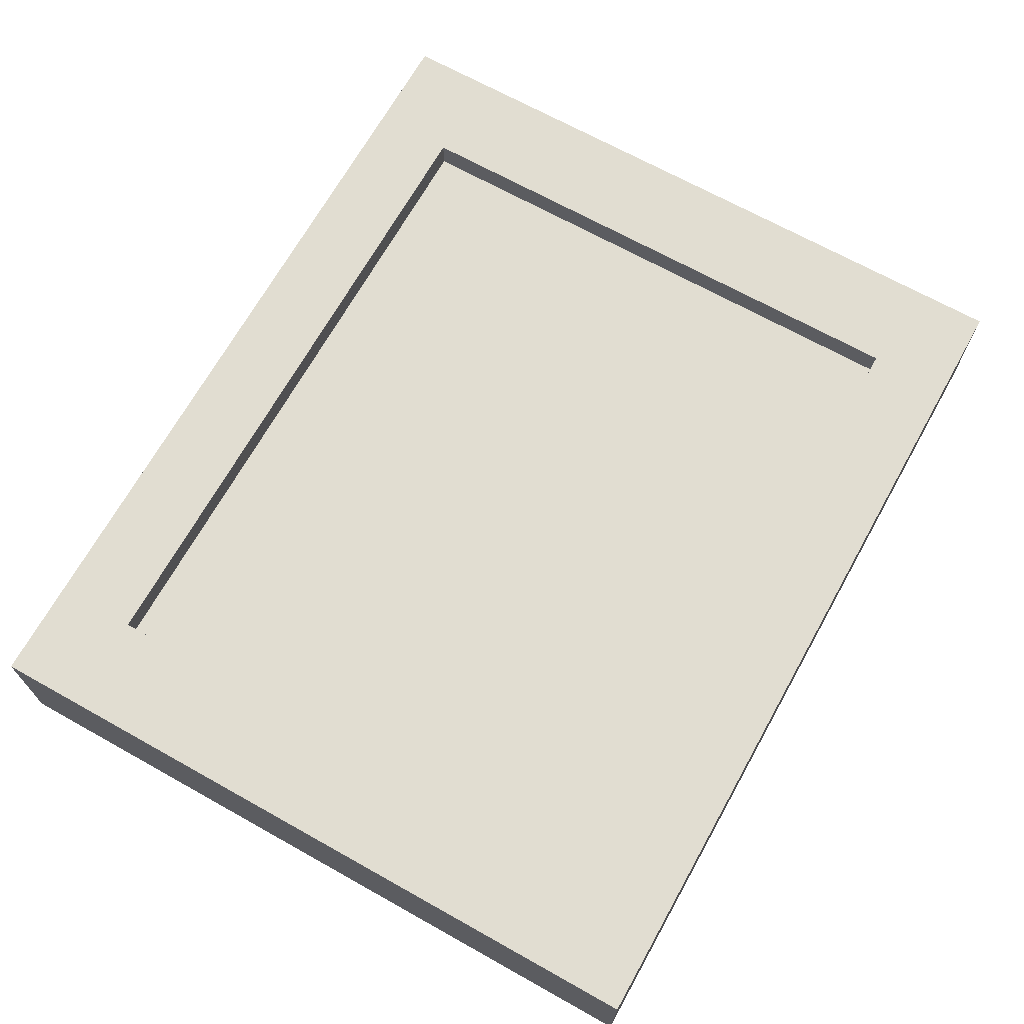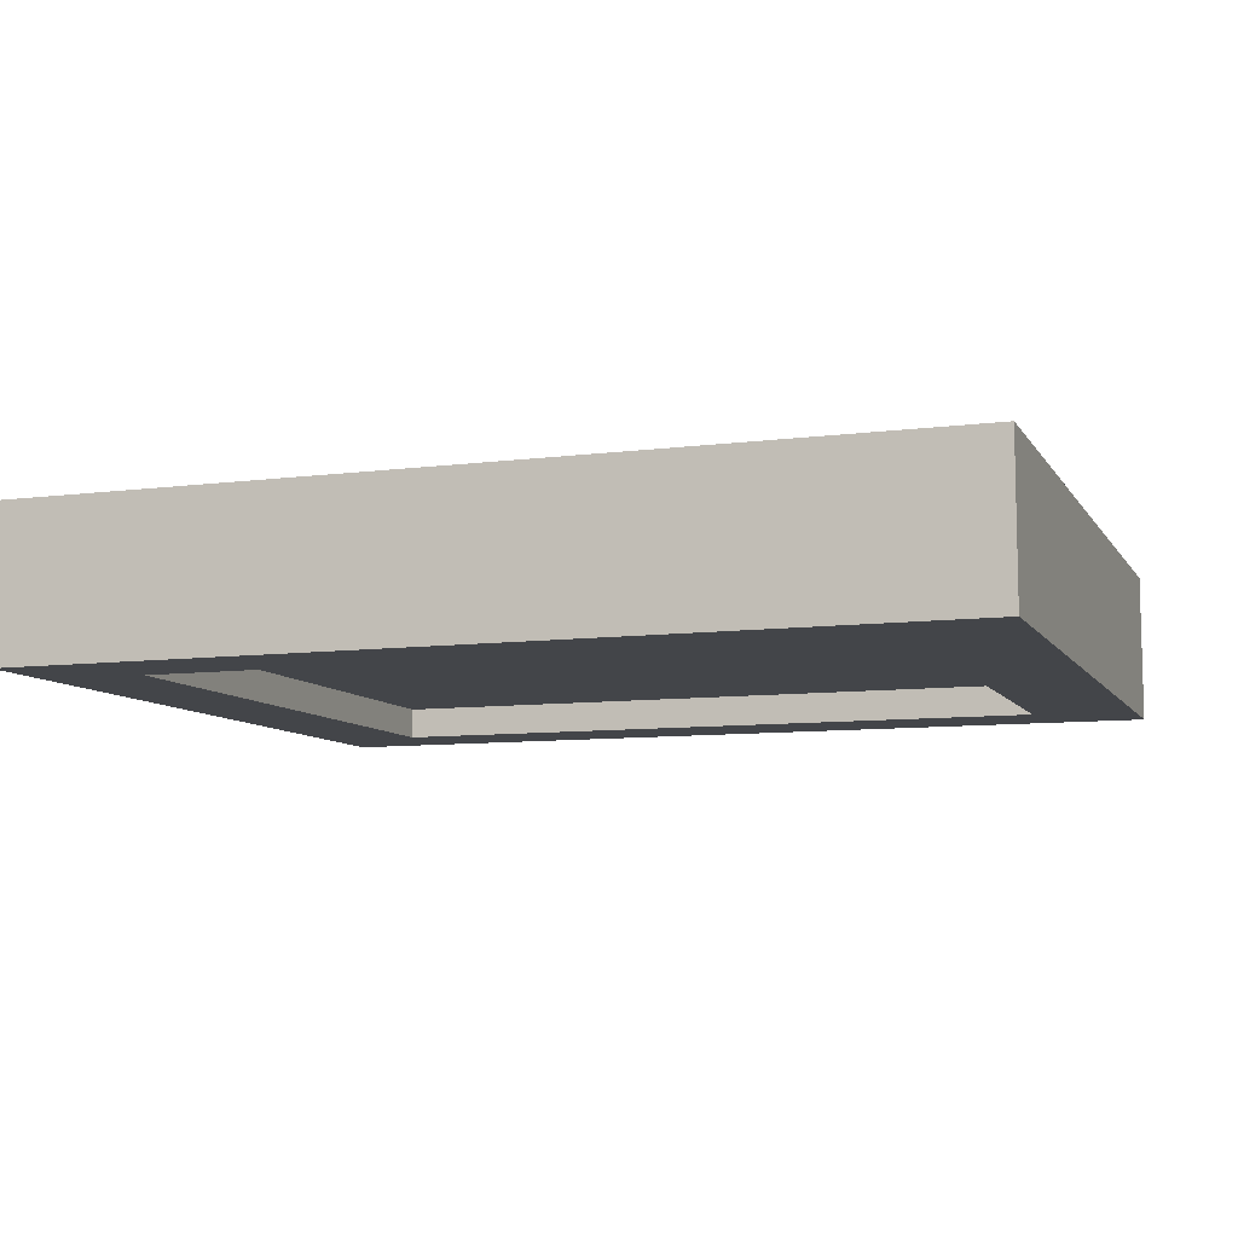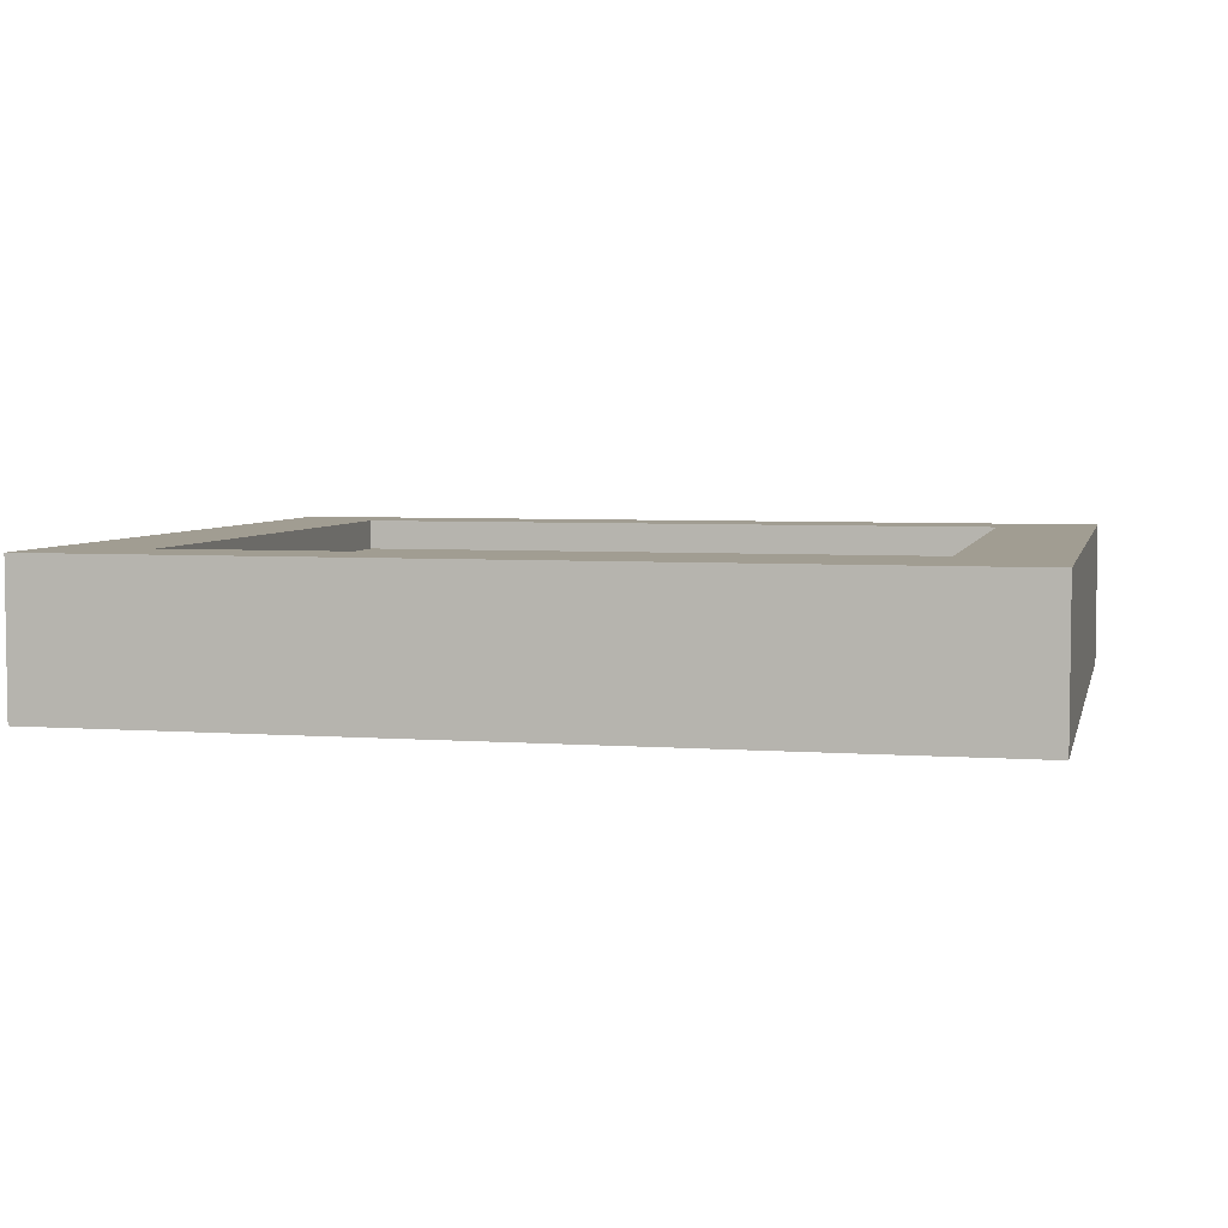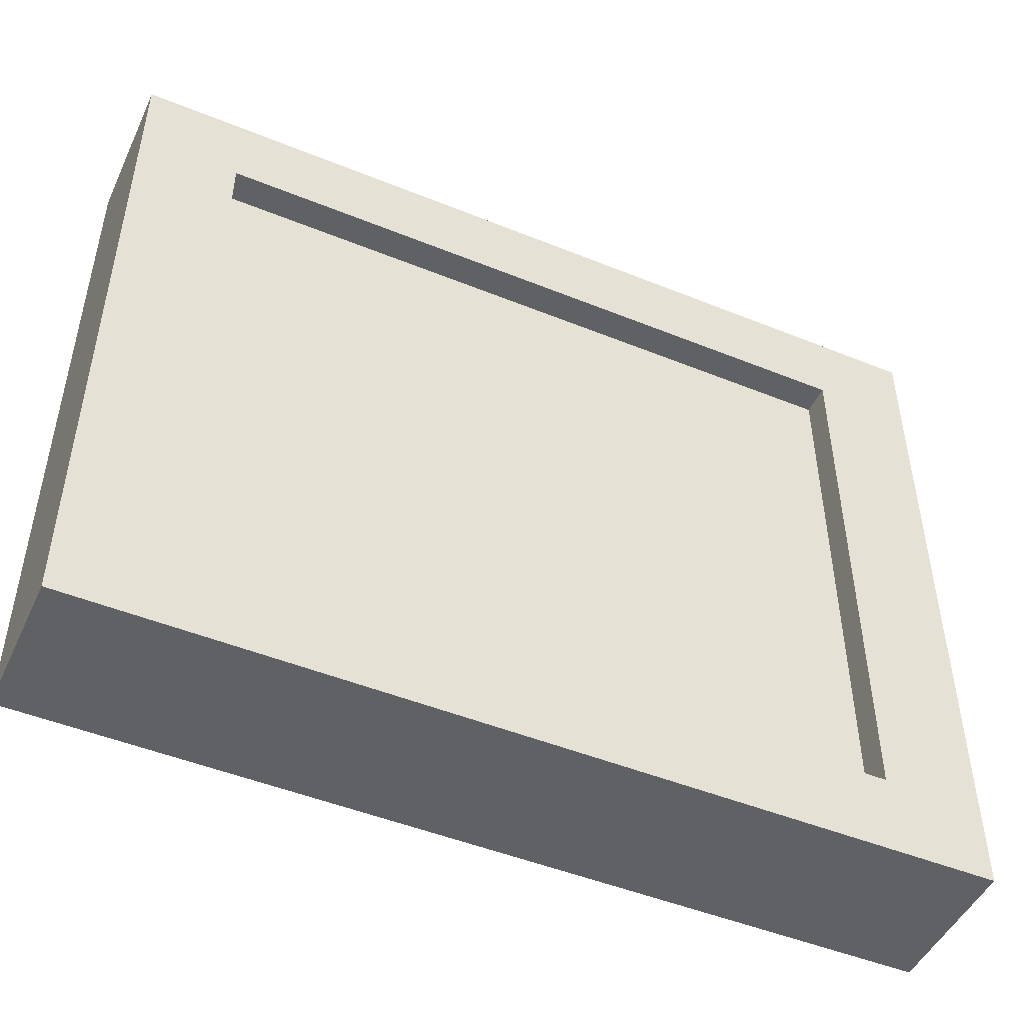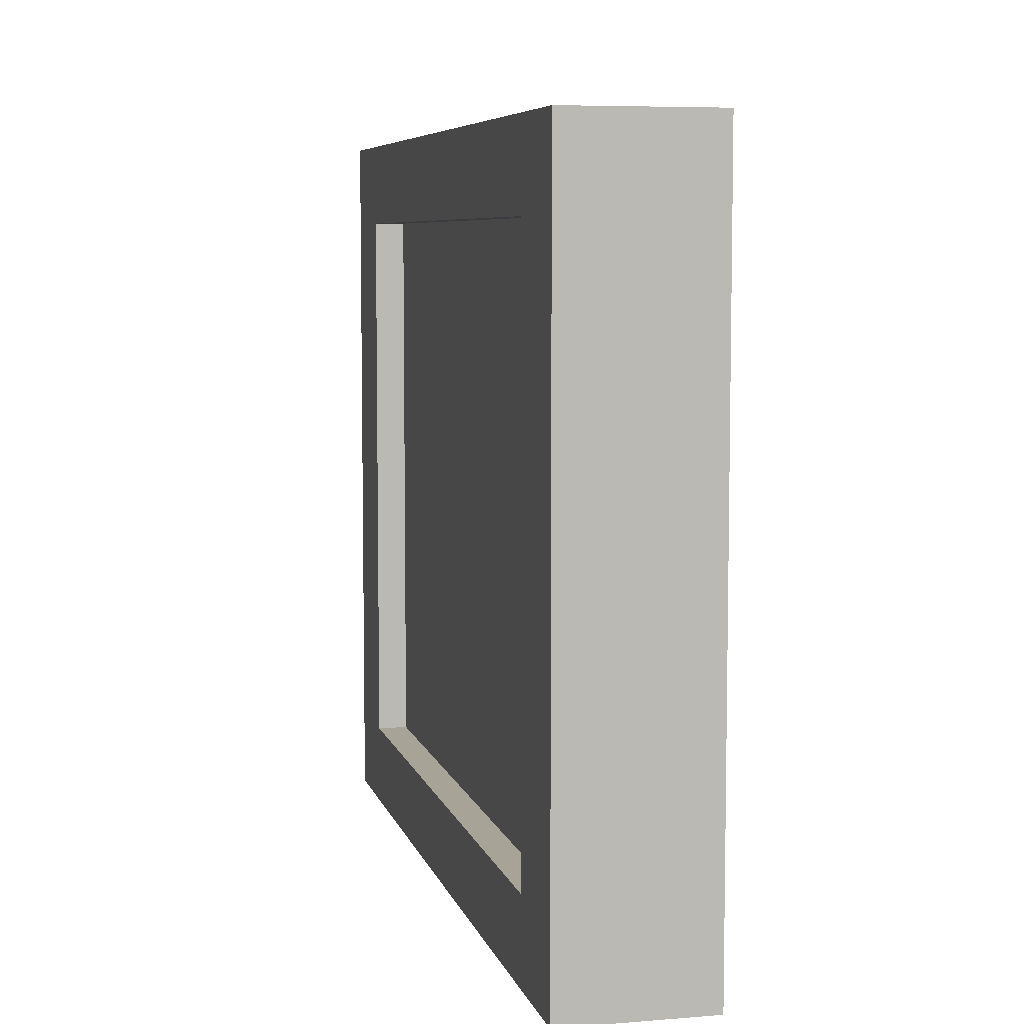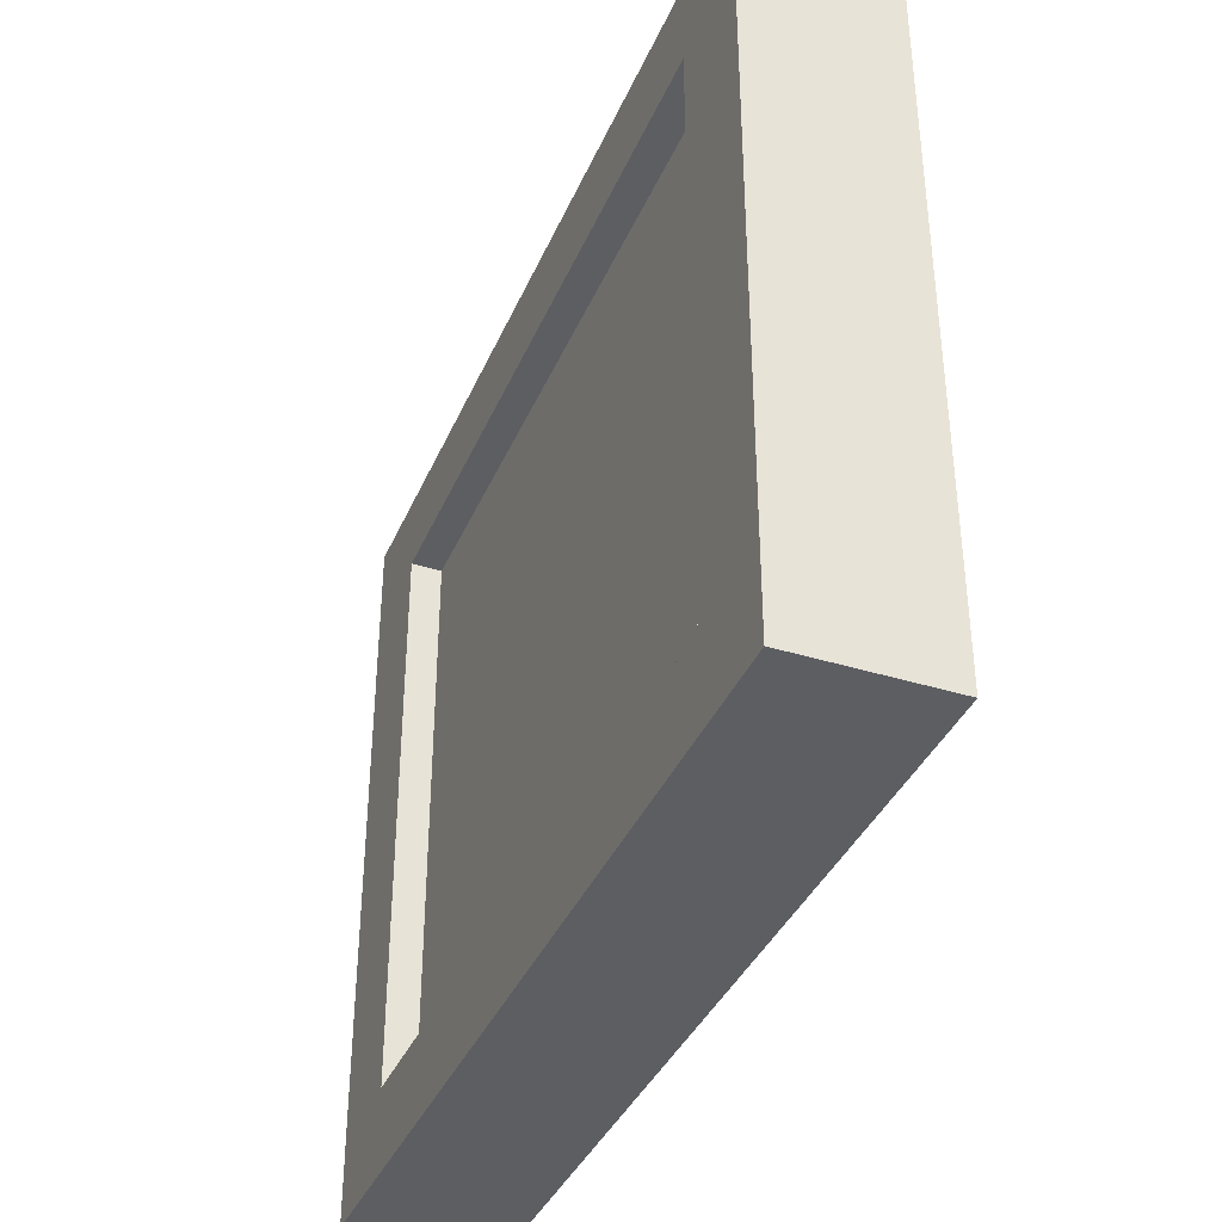
<metadata>
{"format":"obj","ext":"obj","renderer":"f3d","projection":"perspective","resolution":1024,"background":"white","views":[{"elev":68.8,"azim":-60.8,"up":"+Z"},{"elev":-8.7,"azim":-160.6,"up":"+Z"},{"elev":4.8,"azim":13.1,"up":"+Z"},{"elev":-48.3,"azim":-24.4,"up":"+Y"},{"elev":6.7,"azim":-103.4,"up":"+Y"},{"elev":-37.9,"azim":-111.6,"up":"+Y"}]}
</metadata>
<code>
o Cube
v 2.318 -1.932 -1
v 2.318 -1.932 -0
v -2.318 -1.932 -0
v -2.318 -1.932 -1
v 2.318 1.932 -1
v 2.318 1.932 1e-06
v -2.318 1.932 -0
v -2.318 1.932 -1
v 3 -2.5 -1
v -3 -2.5 -1
v 3 2.5 -1
v 3 -2.5 0
v -3 -2.5 -0
v 3 2.5 1e-06
v -3 2.5 -0
v -3 2.5 -1
v 2.318 -1.932 -0
v 2.318 1.932 1e-06
v -2.318 1.932 -0
v -2.318 -1.932 -0
v 2.318 1.932 -1
v 2.318 -1.932 -1
v -2.318 -1.932 -1
v -2.318 1.932 -1
v 2.318 -1.932 -0.2097
v 2.318 1.932 -0.2097
v -2.318 1.932 -0.2097
v -2.318 -1.932 -0.2097
v 2.318 1.932 -0.7903
v 2.318 -1.932 -0.7903
v -2.318 -1.932 -0.7903
v -2.318 1.932 -0.7903
f 9 12 13 10
f 11 16 15 14
f 9 11 14 12
f 18 26 25 17
f 13 15 16 10
f 25 26 27 28
f 4 1 9 10
f 1 5 11 9
f 2 3 13 12
f 6 2 12 14
f 3 7 15 13
f 8 4 10 16
f 5 8 16 11
f 7 6 14 15
f 6 18 17 2
f 7 19 18 6
f 3 20 19 7
f 2 17 20 3
f 1 22 21 5
f 4 23 22 1
f 8 24 23 4
f 5 21 24 8
f 19 27 26 18
f 20 28 27 19
f 17 25 28 20
f 29 30 31 32
f 22 30 29 21
f 23 31 30 22
f 24 32 31 23
f 21 29 32 24

</code>
